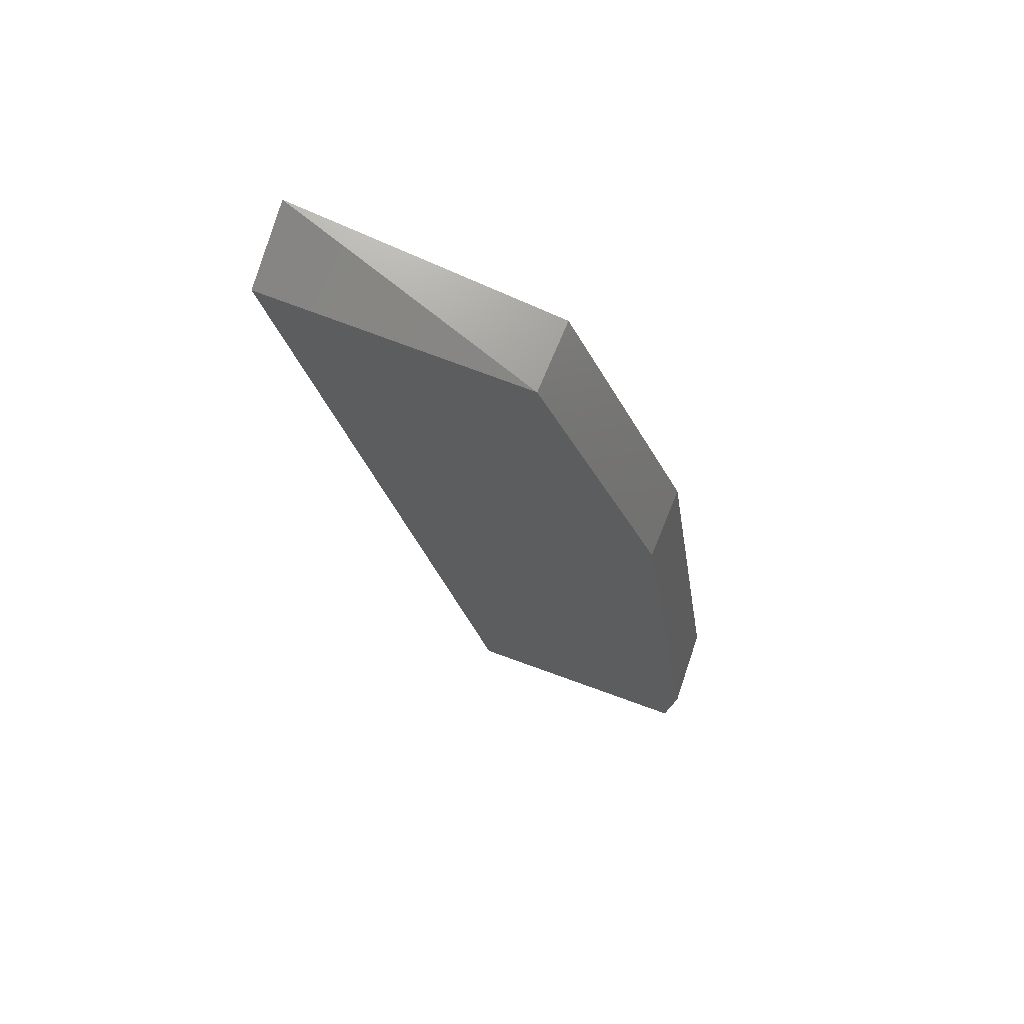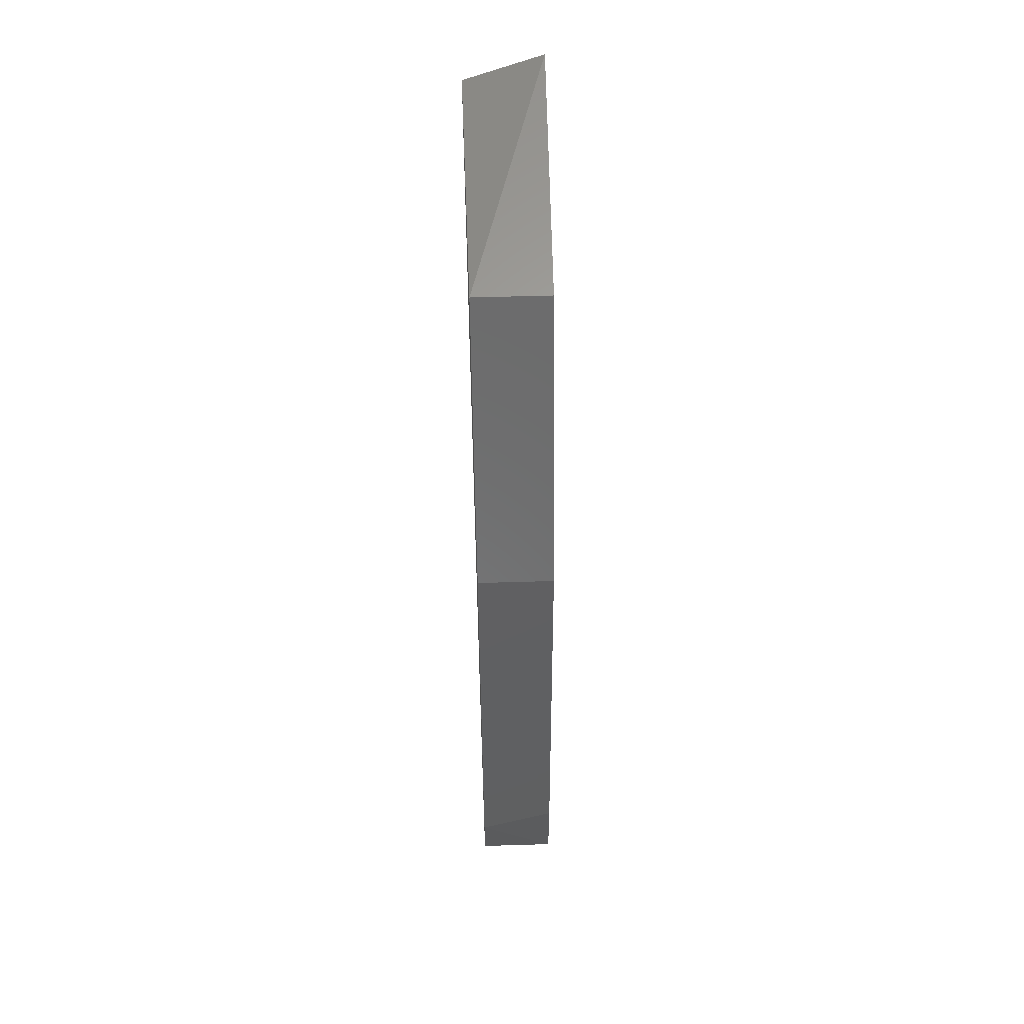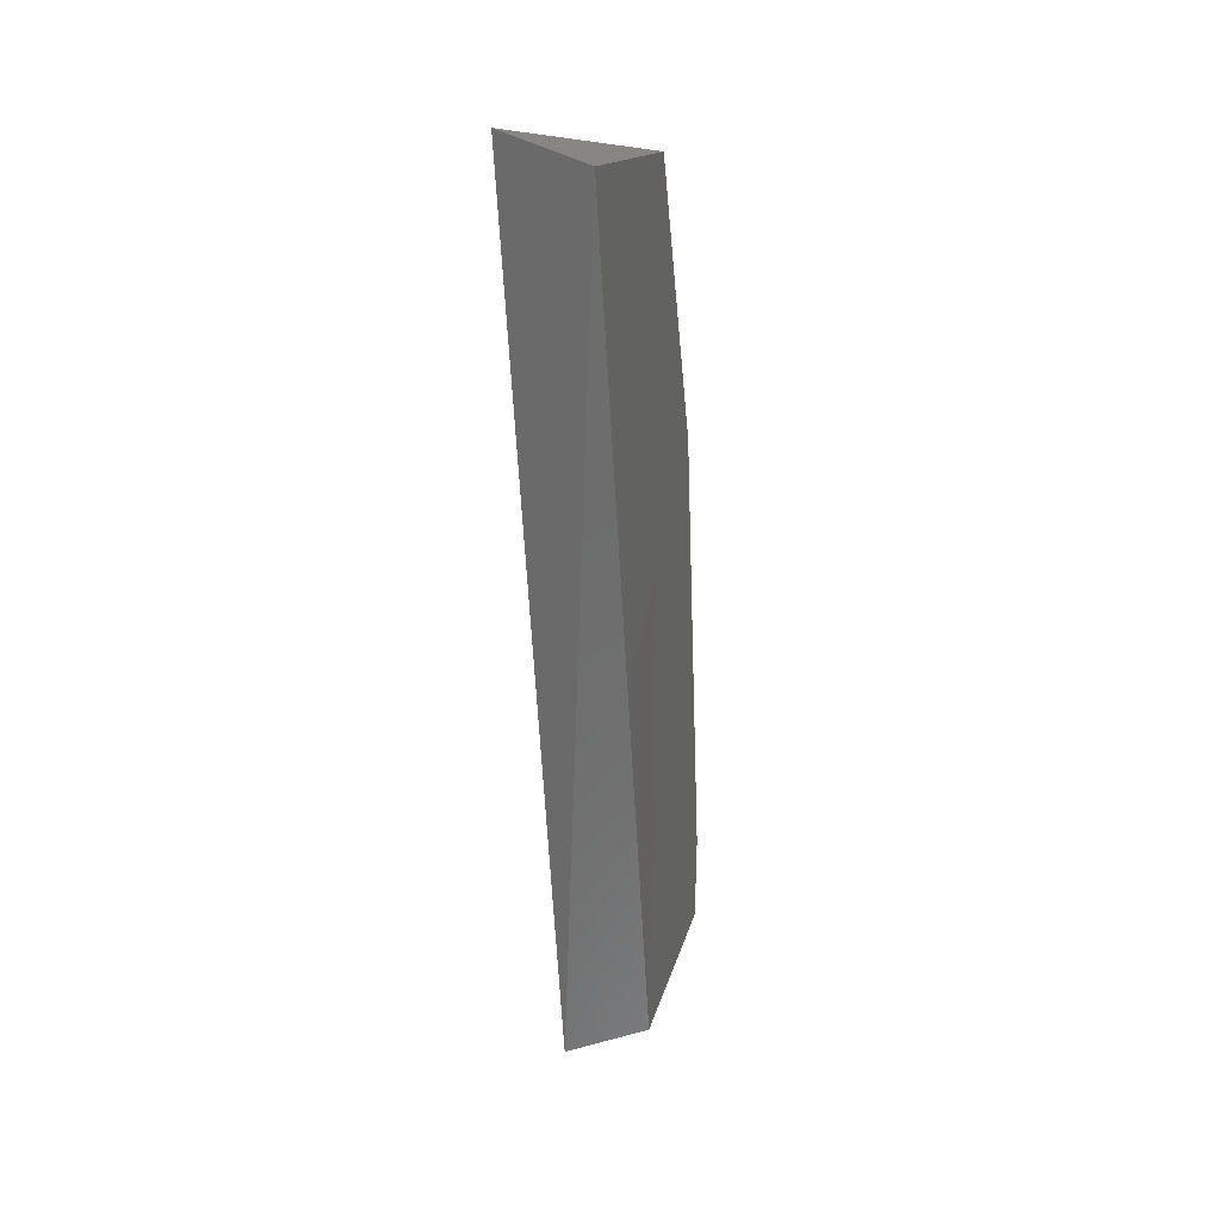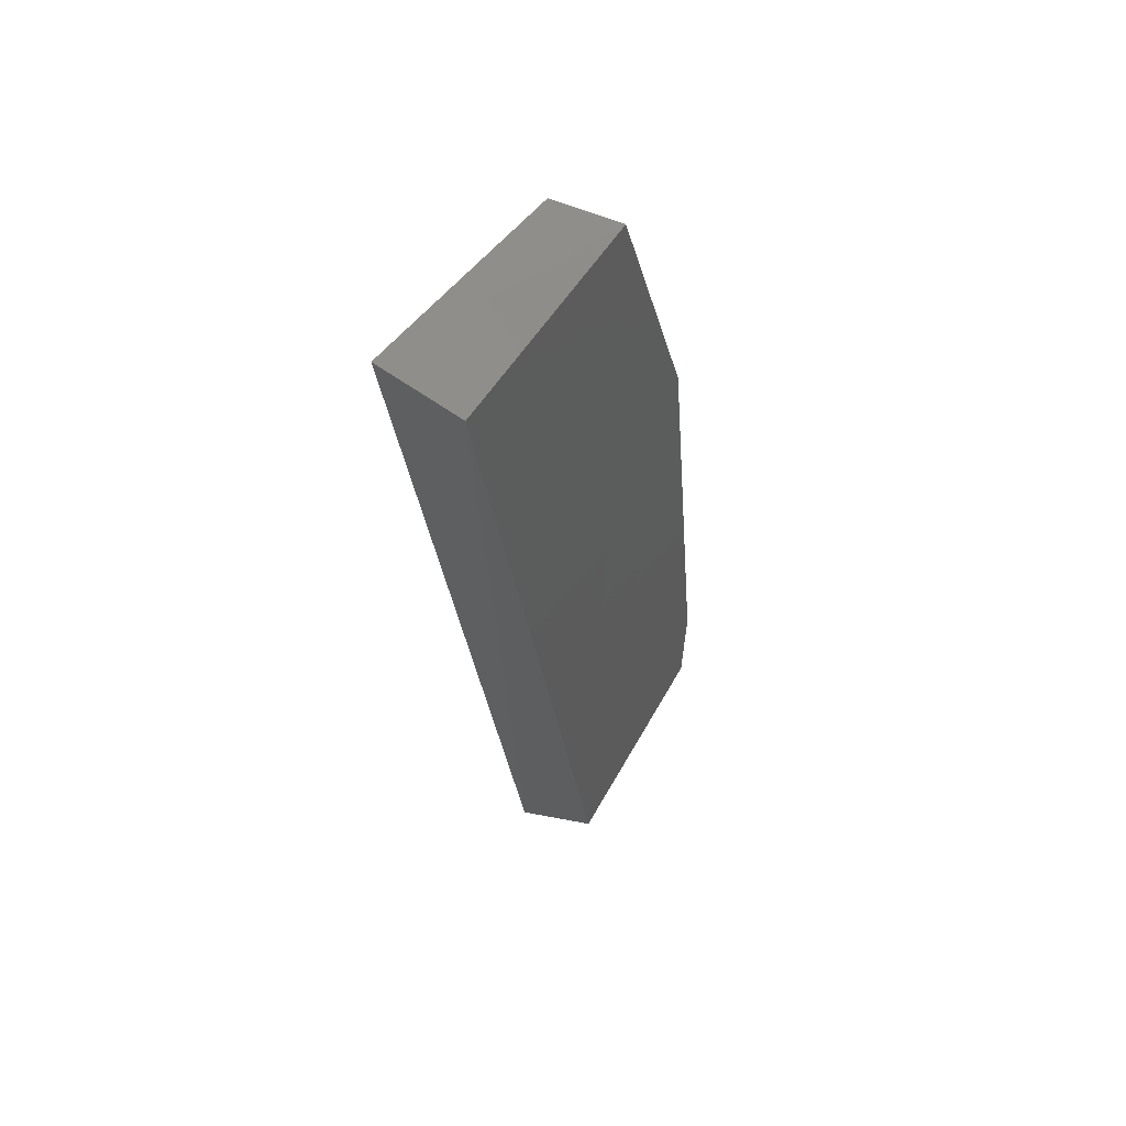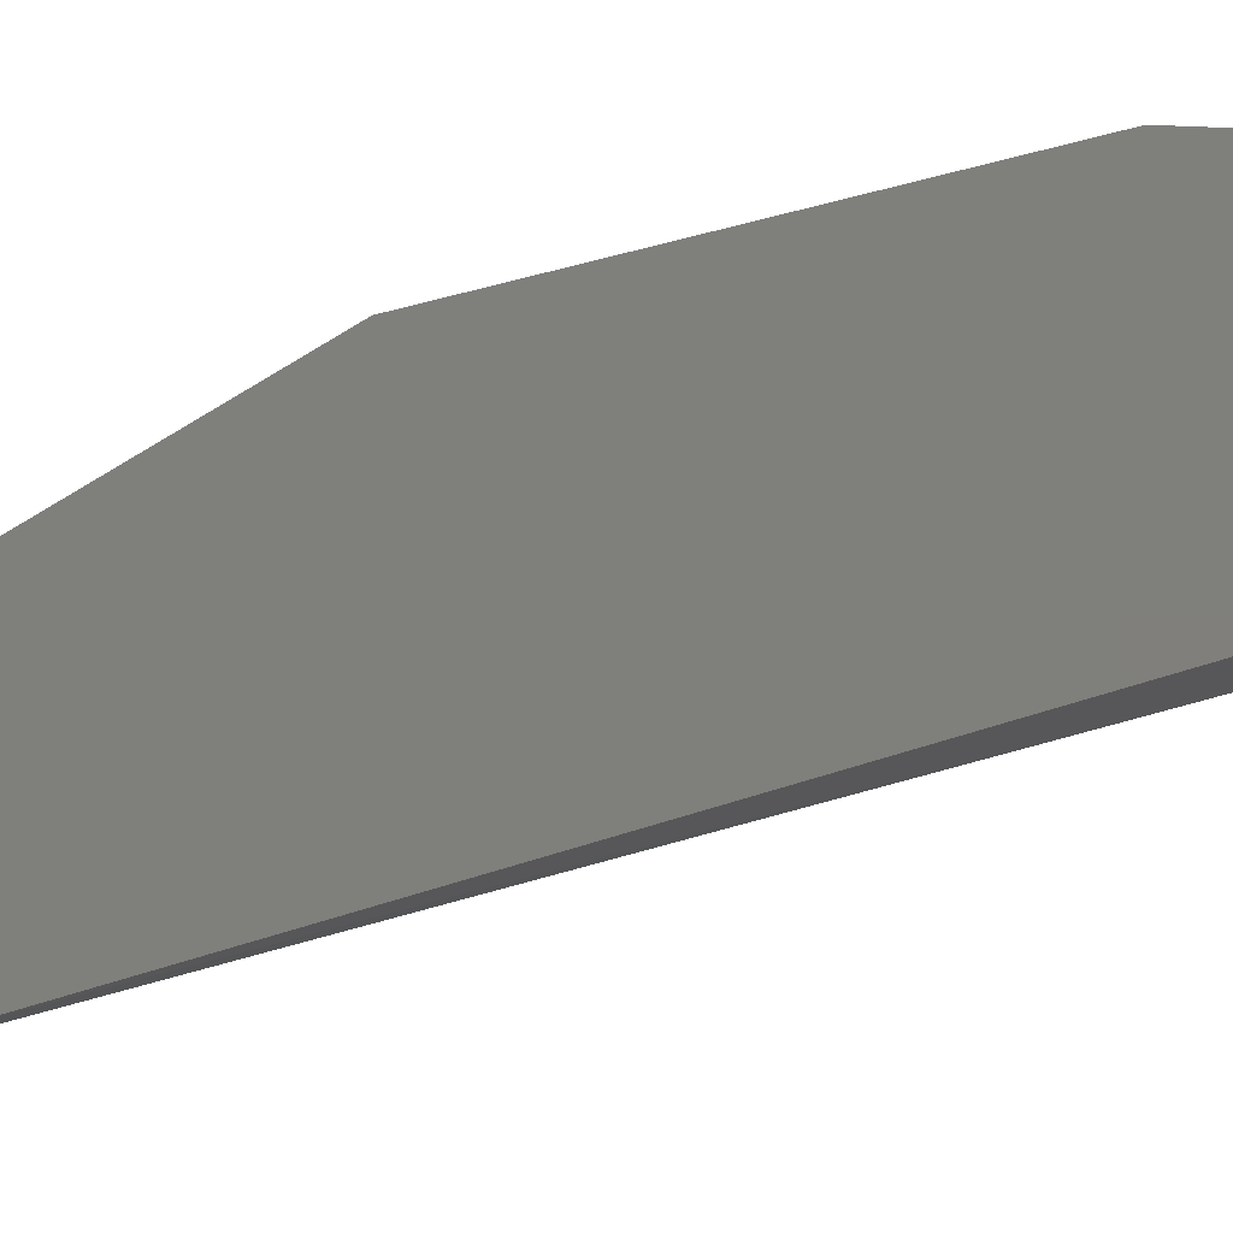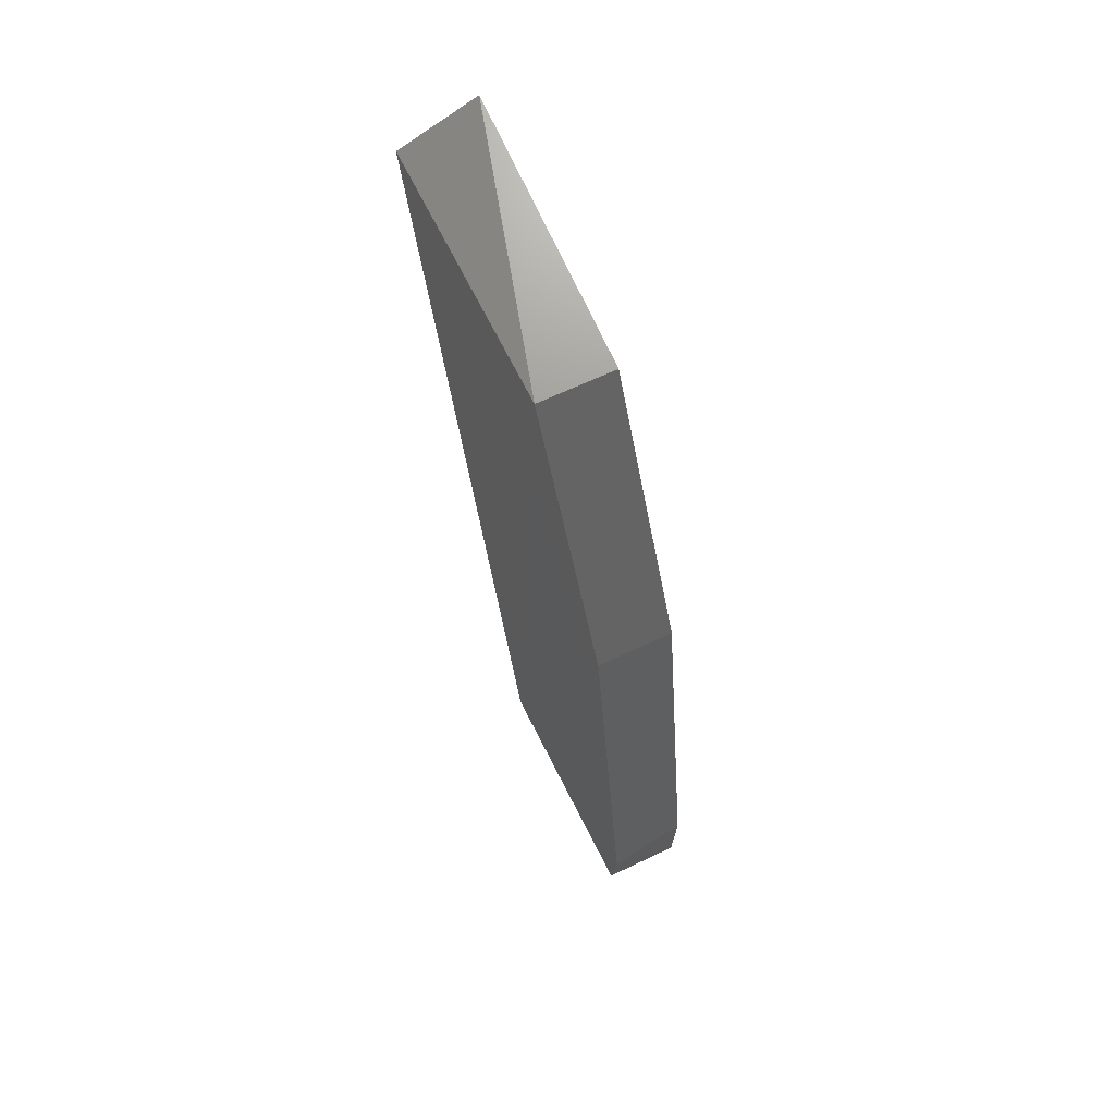
<metadata>
{"format":"stl","ext":"stl","renderer":"f3d","projection":"perspective","resolution":1024,"background":"white","views":[{"elev":68.4,"azim":-68.1,"up":"+Y"},{"elev":56.9,"azim":-1.8,"up":"+Y"},{"elev":15.1,"azim":-167.0,"up":"+Y"},{"elev":48.2,"azim":-151.6,"up":"+Y"},{"elev":-3.0,"azim":-63.7,"up":"+Z"},{"elev":65.5,"azim":-25.5,"up":"+Y"}]}
</metadata>
<code>
# stl→obj: 12 verts, 20 faces
v -0.7527 -0.1948 0.505
v -0.7526 -0.1938 0.5193
v -0.7526 -0.1891 0.5198
v -0.7526 -0.163 0.5158
v -0.7526 -0.1465 0.5083
v -0.7527 -0.1464 0.4923
v -0.748 -0.1448 0.4921
v -0.7478 -0.1967 0.5049
v -0.7481 -0.1938 0.5193
v -0.7482 -0.1465 0.5083
v -0.7482 -0.163 0.5158
v -0.7482 -0.1876 0.5196
f 1 2 3
f 1 3 4
f 1 4 5
f 5 6 1
f 6 7 8
f 5 7 6
f 1 6 8
f 2 1 8
f 9 8 7
f 9 7 10
f 9 10 11
f 11 12 9
f 9 2 8
f 10 5 4
f 10 4 11
f 10 7 5
f 3 2 9
f 12 11 4
f 12 4 3
f 12 3 9

</code>
